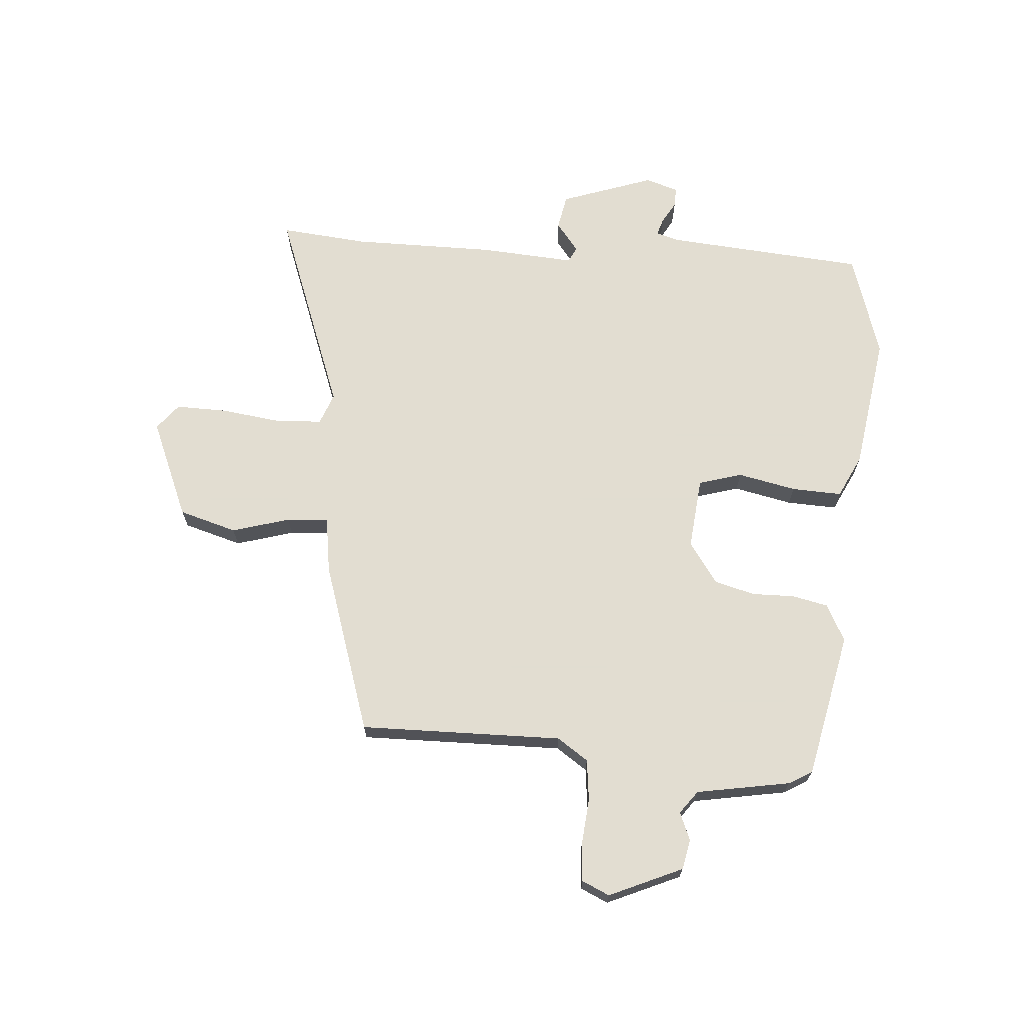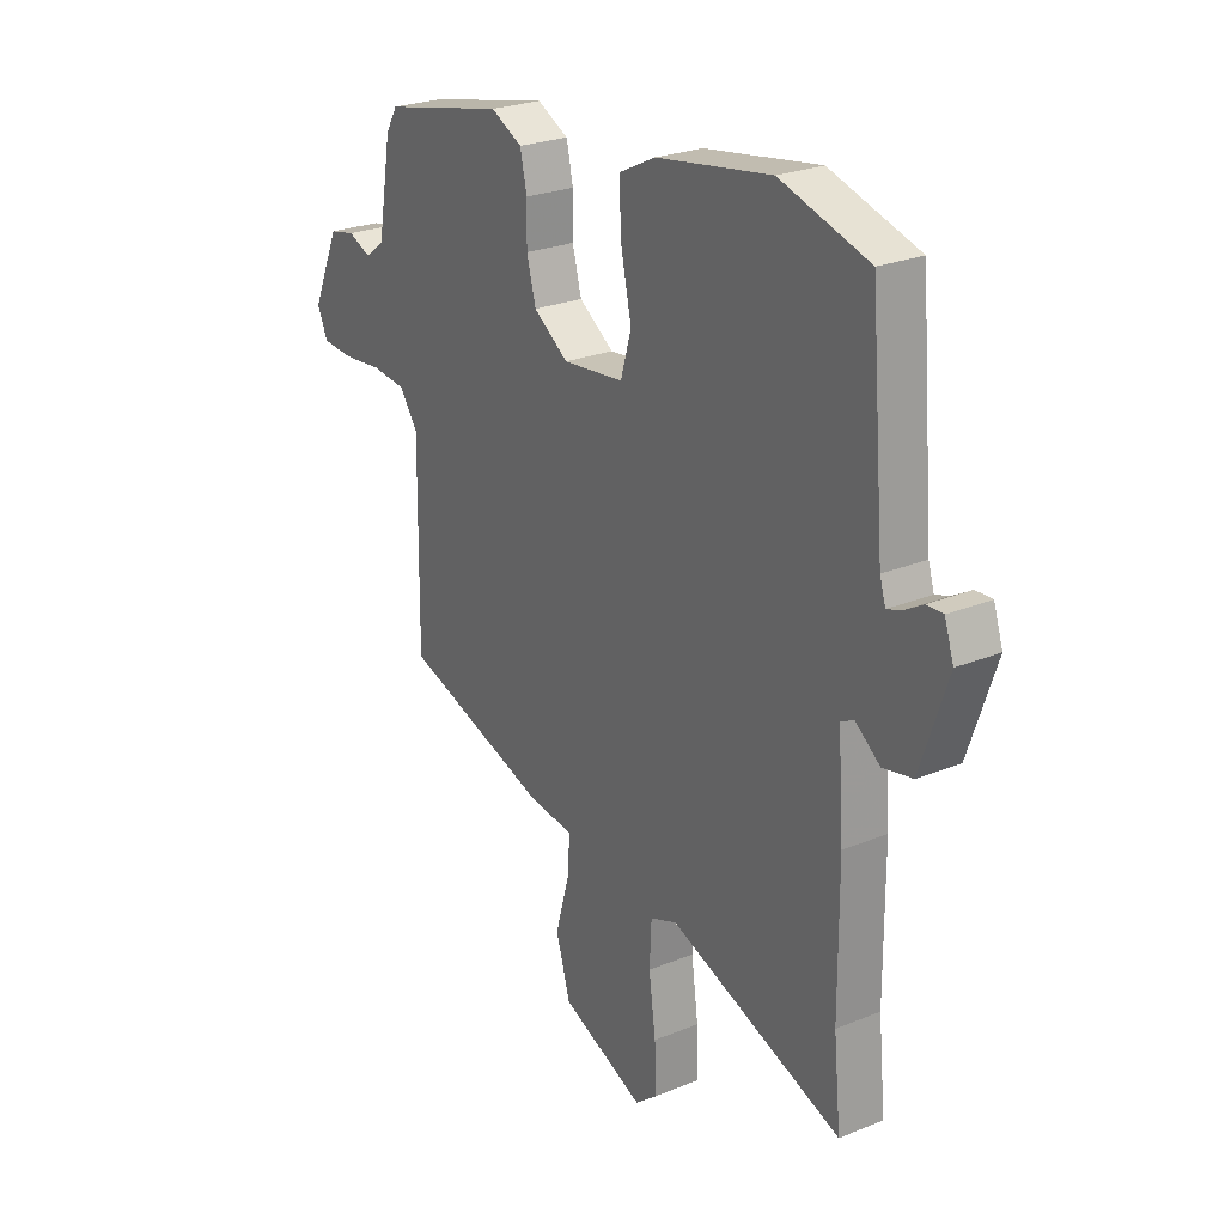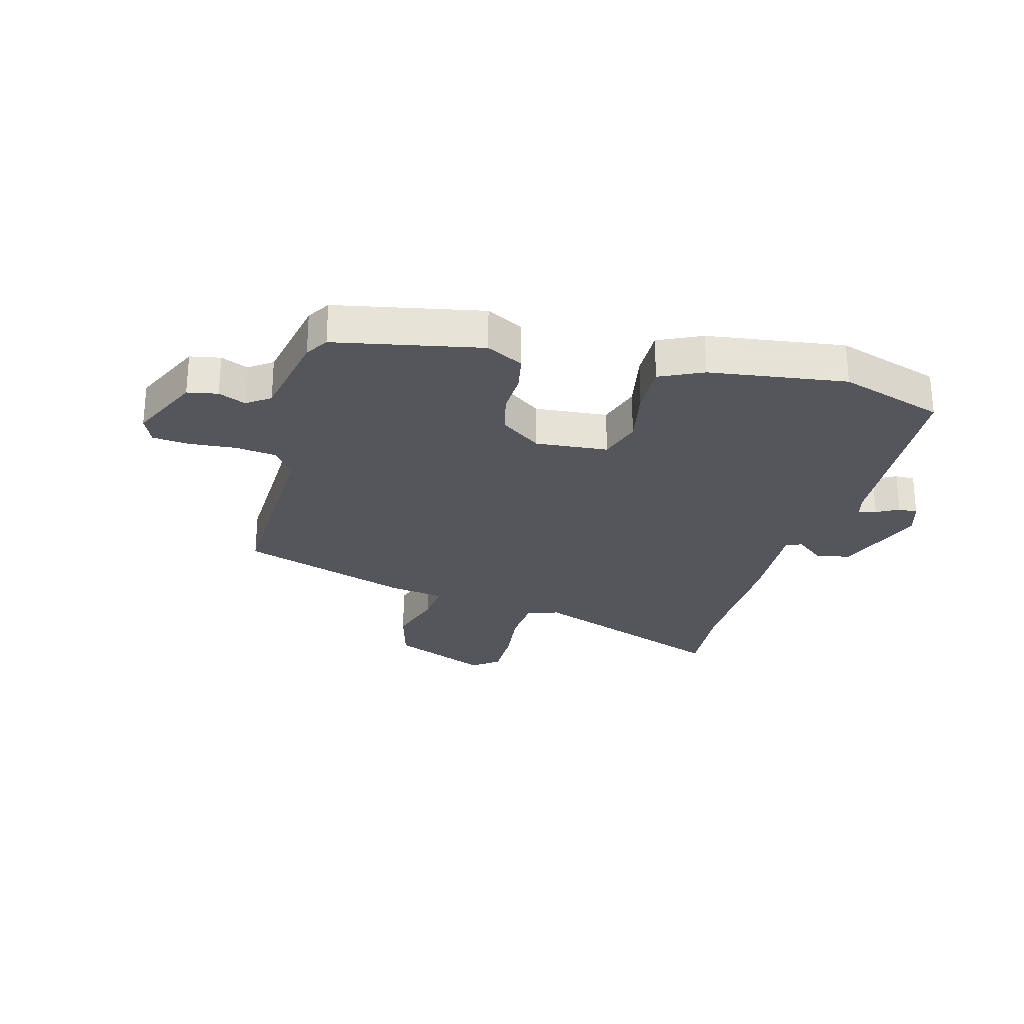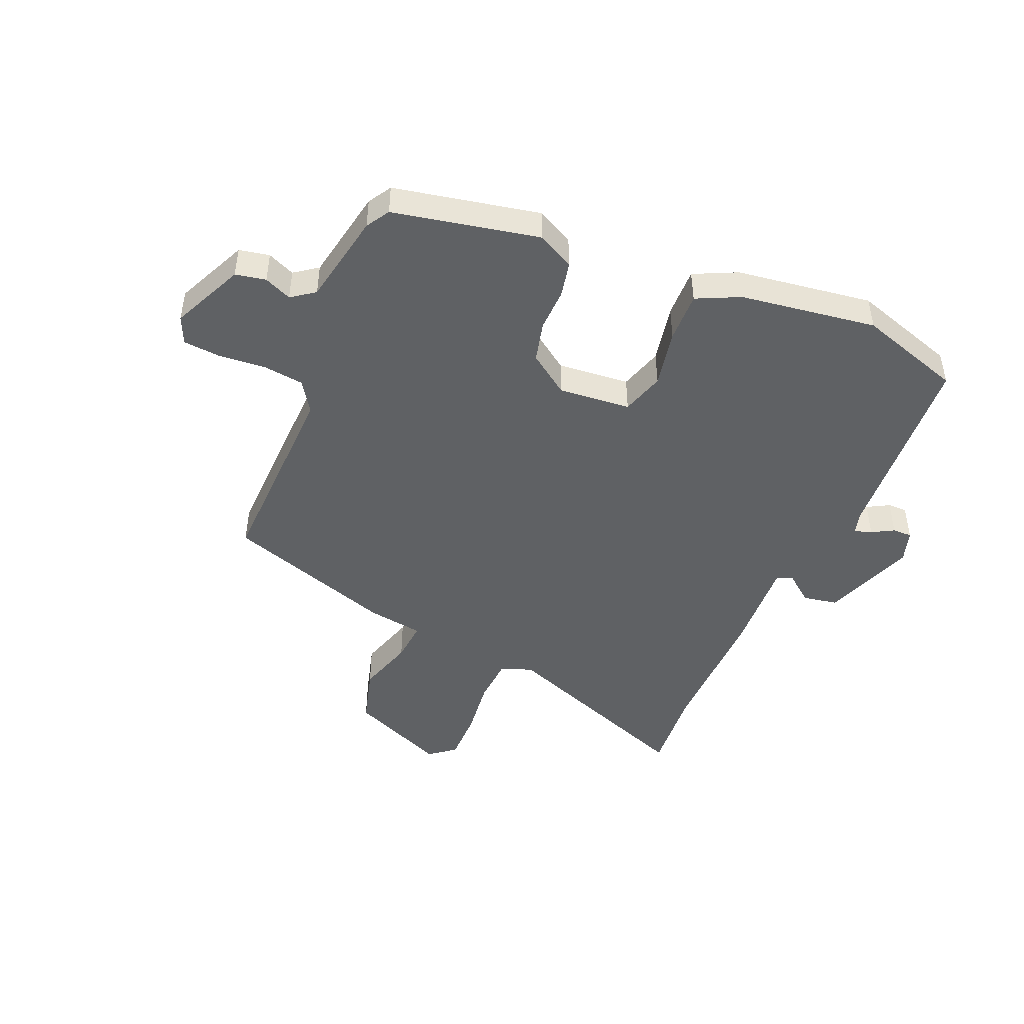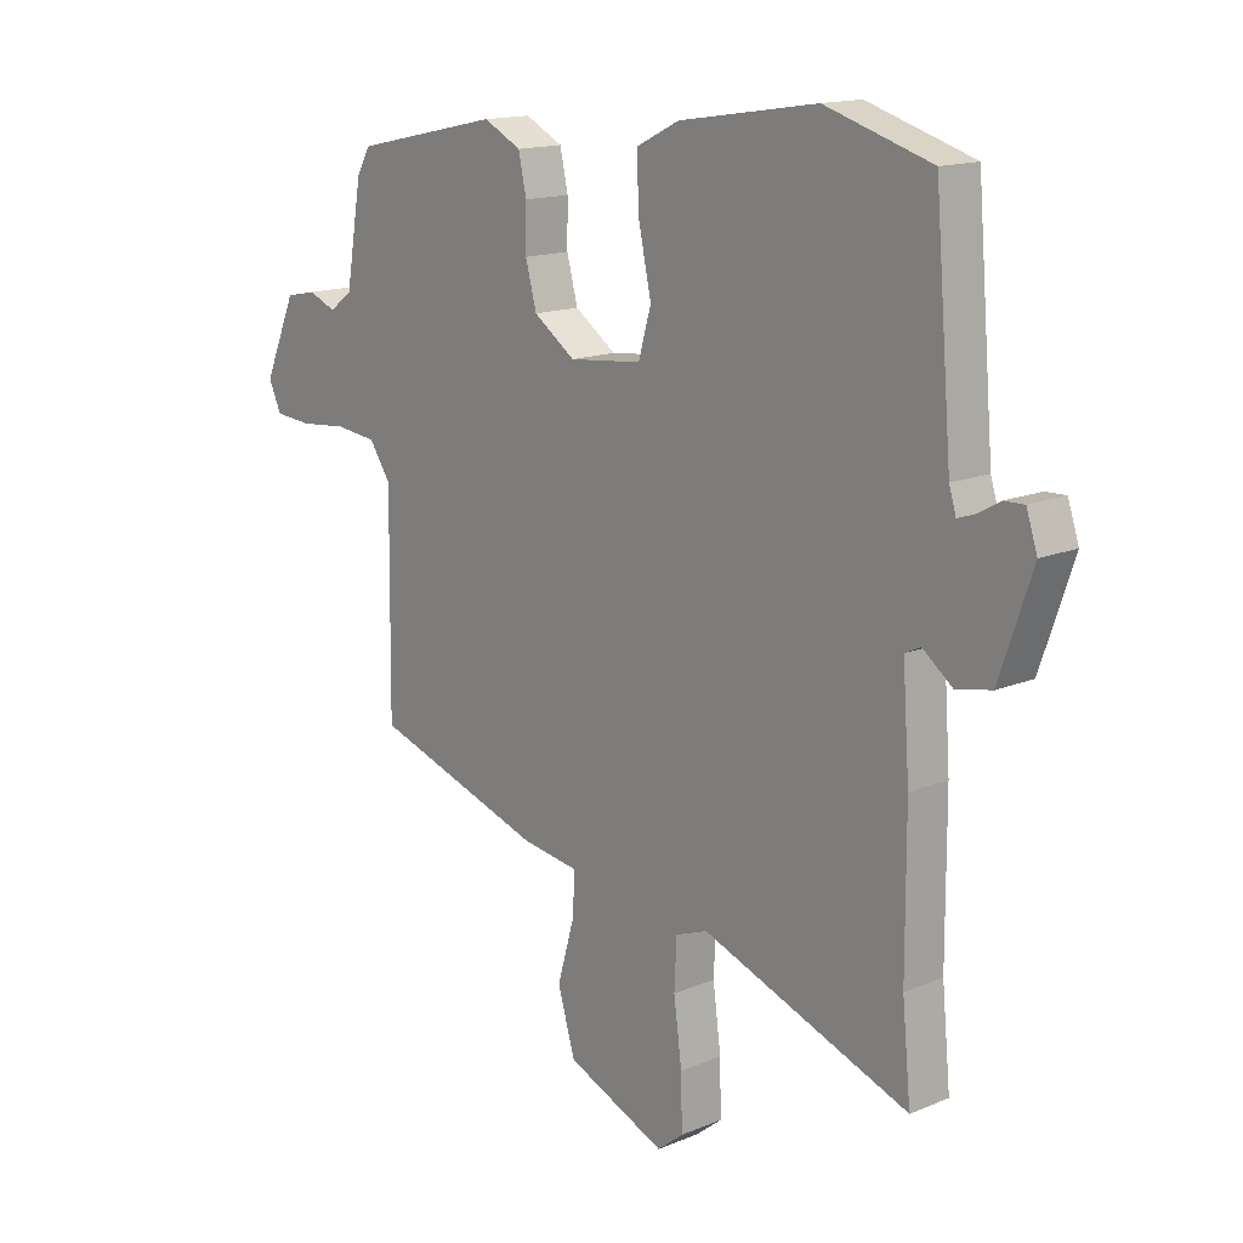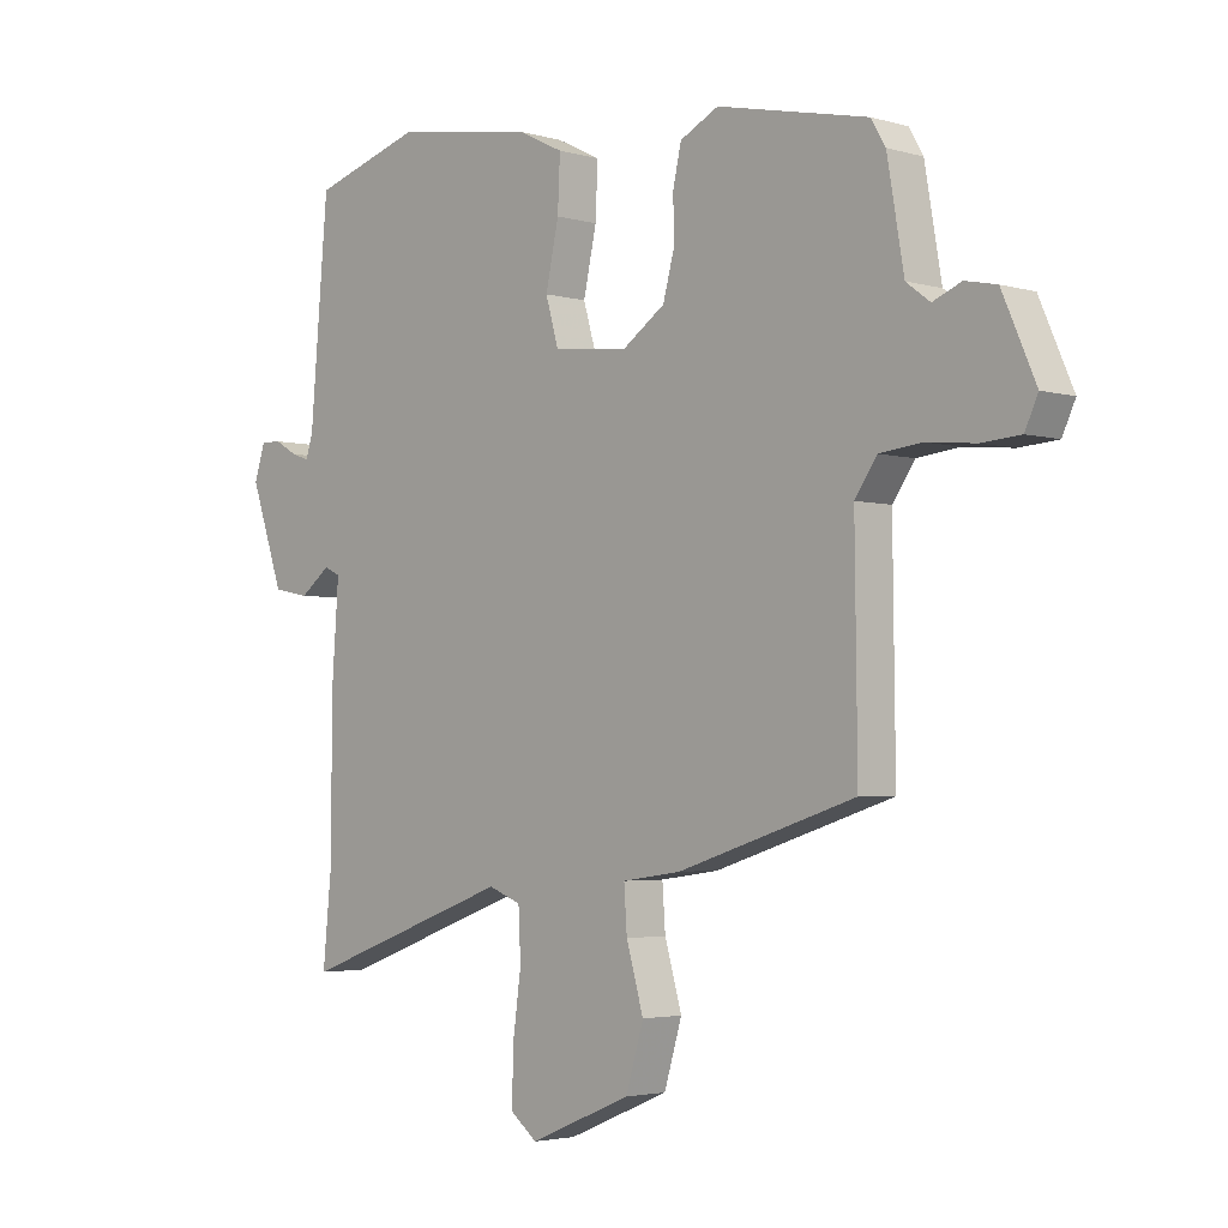
<metadata>
{"format":"obj","ext":"obj","renderer":"f3d","projection":"perspective","resolution":1024,"background":"white","views":[{"elev":68.6,"azim":-85.9,"up":"+Y"},{"elev":25.0,"azim":56.4,"up":"+Z"},{"elev":-26.2,"azim":-16.2,"up":"+Y"},{"elev":-46.3,"azim":-23.8,"up":"+Y"},{"elev":15.1,"azim":48.4,"up":"+Z"},{"elev":-3.2,"azim":-134.3,"up":"+Z"}]}
</metadata>
<code>
v 0.498 0.07 -0.484
v 0.513 0.07 -0.636
v 0.155 0.07 -0.505
v 0.1 0.07 -0.526
v 0.096 0.07 -0.608
v 0.11 0.07 -0.712
v 0.112 0.07 -0.802
v 0.067 0.07 -0.838
v -0.105 0.07 -0.766
v -0.135 0.07 -0.665
v -0.106 0.07 -0.564
v -0.101 0.07 -0.491
v -0.2 0.07 -0.477
v -0.499 0.07 -0.381
v -0.495 0.07 -0.027
v -0.532 0.07 0.027
v -0.604 0.07 0.035
v -0.686 0.07 0.027
v -0.751 0.07 0.032
v -0.773 0.07 0.08
v -0.717 0.07 0.208
v -0.664 0.07 0.219
v -0.616 0.07 0.199
v -0.576 0.07 0.229
v -0.548 0.07 0.393
v -0.524 0.07 0.434
v -0.27 0.07 0.489
v -0.205 0.07 0.456
v -0.191 0.07 0.393
v -0.192 0.07 0.319
v -0.173 0.07 0.248
v -0.101 0.07 0.198
v 0.025 0.07 0.211
v 0.047 0.07 0.287
v 0.025 0.07 0.389
v 0.021 0.07 0.477
v 0.096 0.07 0.514
v 0.334 0.07 0.551
v 0.517 0.07 0.495
v 0.547 0.07 0.144
v 0.559 0.07 0.105
v 0.589 0.07 0.115
v 0.627 0.07 0.137
v 0.661 0.07 0.138
v 0.68 0.07 0.081
v 0.624 0.07 -0.082
v 0.563 0.07 -0.094
v 0.512 0.07 -0.055
v 0.485 0.07 -0.068
v 0.497 0.07 -0.234
v 0.498 0 -0.484
v 0.513 0 -0.636
v 0.155 0 -0.505
v 0.1 0 -0.526
v 0.096 0 -0.608
v 0.11 0 -0.712
v 0.112 0 -0.802
v 0.067 0 -0.838
v -0.105 0 -0.766
v -0.135 0 -0.665
v -0.106 0 -0.564
v -0.101 0 -0.491
v -0.2 0 -0.477
v -0.499 0 -0.381
v -0.495 0 -0.027
v -0.532 0 0.027
v -0.604 0 0.035
v -0.686 0 0.027
v -0.751 0 0.032
v -0.773 0 0.08
v -0.717 0 0.208
v -0.664 0 0.219
v -0.616 0 0.199
v -0.576 0 0.229
v -0.548 0 0.393
v -0.524 0 0.434
v -0.27 0 0.489
v -0.205 0 0.456
v -0.191 0 0.393
v -0.192 0 0.319
v -0.173 0 0.248
v -0.101 0 0.198
v 0.025 0 0.211
v 0.047 0 0.287
v 0.025 0 0.389
v 0.021 0 0.477
v 0.096 0 0.514
v 0.334 0 0.551
v 0.517 0 0.495
v 0.547 0 0.144
v 0.559 0 0.105
v 0.589 0 0.115
v 0.627 0 0.137
v 0.661 0 0.138
v 0.68 0 0.081
v 0.624 0 -0.082
v 0.563 0 -0.094
v 0.512 0 -0.055
v 0.485 0 -0.068
v 0.497 0 -0.234
f 49 50 1
f 45 46 47 48
f 45 48 49
f 42 43 44 45
f 41 42 45 49
f 40 41 49
f 39 40 49
f 38 39 49
f 37 38 49 1
f 34 35 36 37
f 27 28 29 30
f 27 30 31
f 24 25 26 27
f 24 27 31
f 23 24 31 32
f 21 22 23
f 20 21 23
f 17 18 19 20
f 16 17 20 23
f 15 16 23 32
f 12 13 14 15
f 8 9 10 11
f 8 11 12
f 5 6 7 8
f 4 5 8 12
f 3 4 12 15
f 34 37 1 2
f 33 34 2 3
f 3 15 32 33
f 51 100 99
f 98 97 96 95
f 99 98 95
f 95 94 93 92
f 99 95 92 91
f 99 91 90
f 99 90 89
f 99 89 88
f 51 99 88 87
f 87 86 85 84
f 80 79 78 77
f 81 80 77
f 77 76 75 74
f 81 77 74
f 82 81 74 73
f 73 72 71
f 73 71 70
f 70 69 68 67
f 73 70 67 66
f 82 73 66 65
f 65 64 63 62
f 61 60 59 58
f 62 61 58
f 58 57 56 55
f 62 58 55 54
f 65 62 54 53
f 52 51 87 84
f 53 52 84 83
f 83 82 65 53
f 1 51 52 2
f 2 52 53 3
f 3 53 54 4
f 4 54 55 5
f 5 55 56 6
f 6 56 57 7
f 7 57 58 8
f 8 58 59 9
f 9 59 60 10
f 10 60 61 11
f 11 61 62 12
f 12 62 63 13
f 13 63 64 14
f 14 64 65 15
f 15 65 66 16
f 16 66 67 17
f 17 67 68 18
f 18 68 69 19
f 19 69 70 20
f 20 70 71 21
f 21 71 72 22
f 22 72 73 23
f 23 73 74 24
f 24 74 75 25
f 25 75 76 26
f 26 76 77 27
f 27 77 78 28
f 28 78 79 29
f 29 79 80 30
f 30 80 81 31
f 31 81 82 32
f 32 82 83 33
f 33 83 84 34
f 34 84 85 35
f 35 85 86 36
f 36 86 87 37
f 37 87 88 38
f 38 88 89 39
f 39 89 90 40
f 40 90 91 41
f 41 91 92 42
f 42 92 93 43
f 43 93 94 44
f 44 94 95 45
f 45 95 96 46
f 46 96 97 47
f 47 97 98 48
f 48 98 99 49
f 49 99 100 50
f 50 100 51 1

</code>
